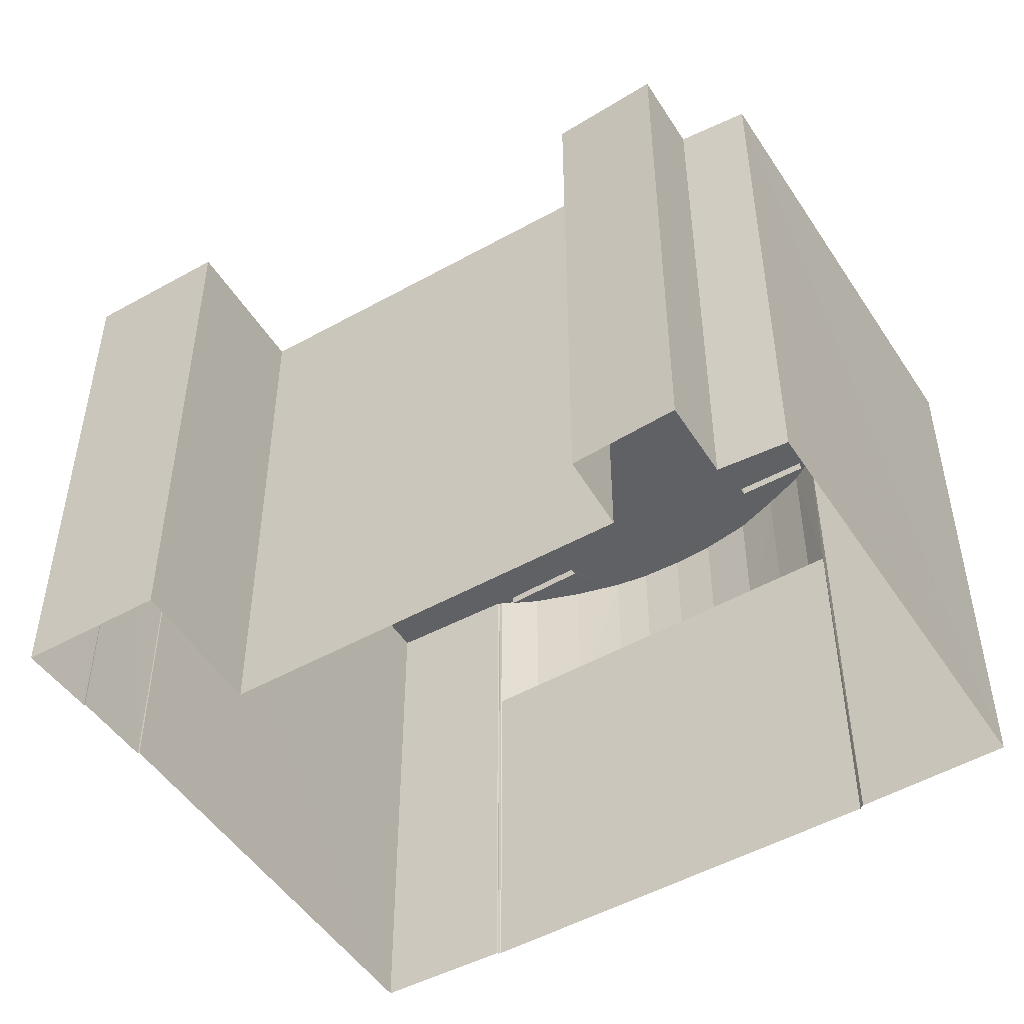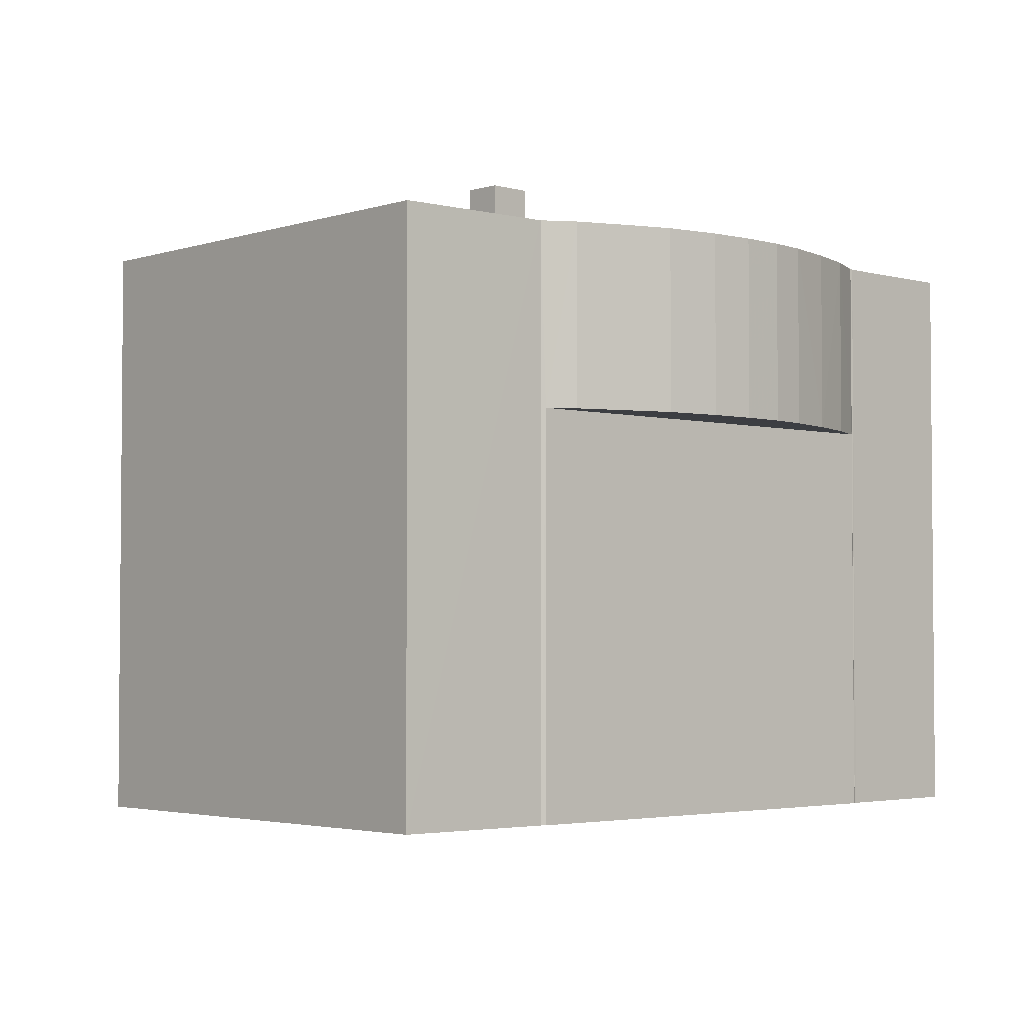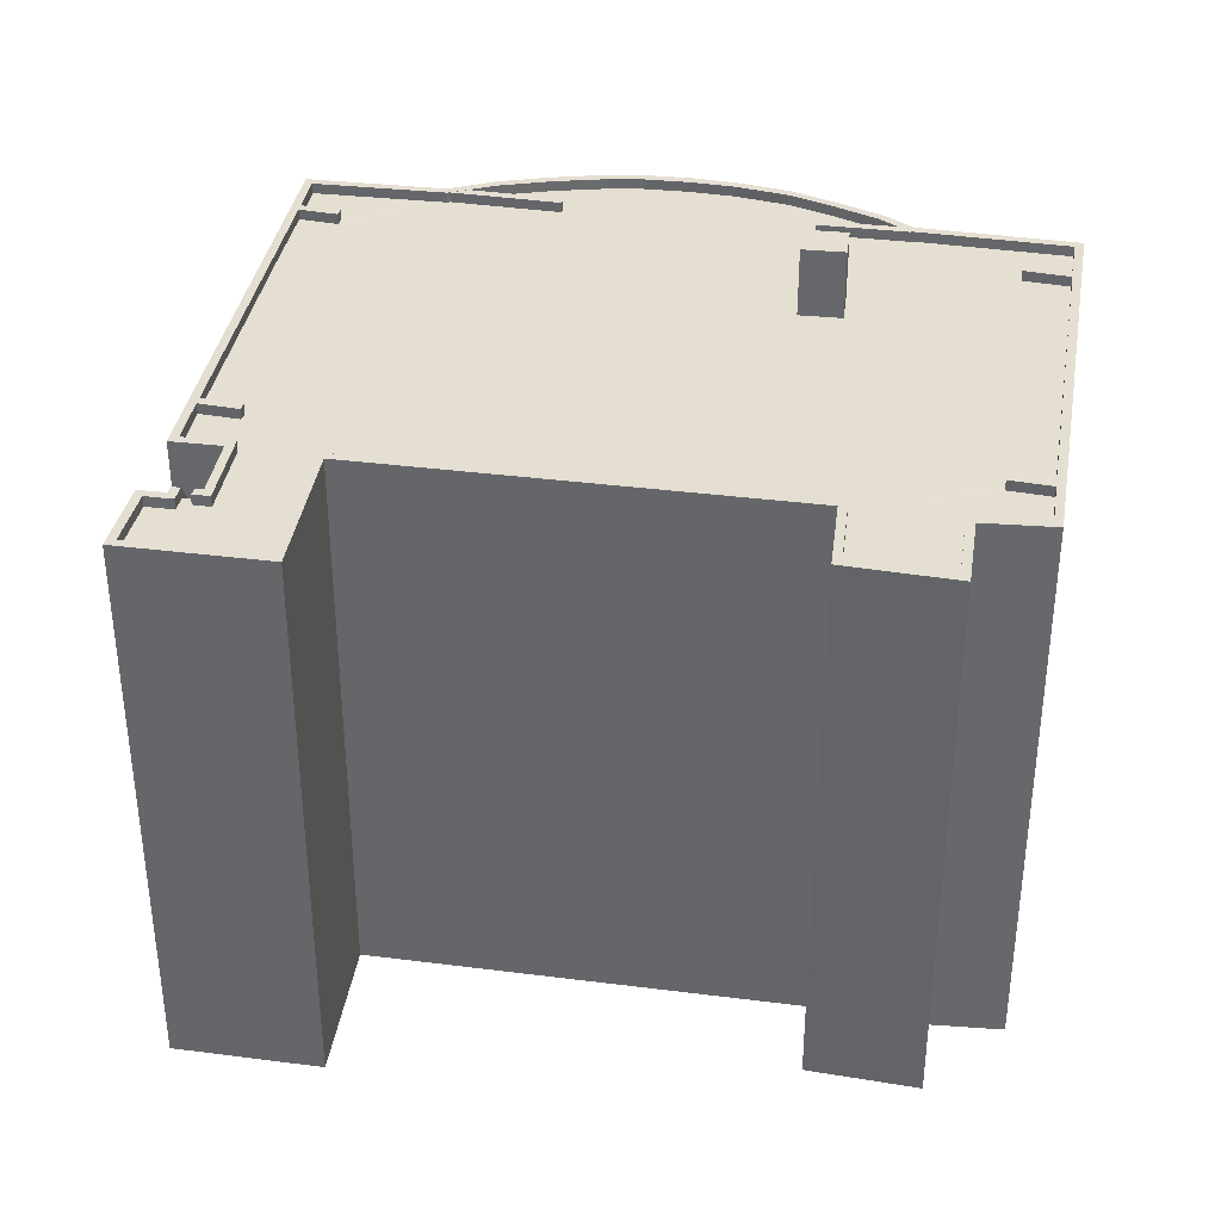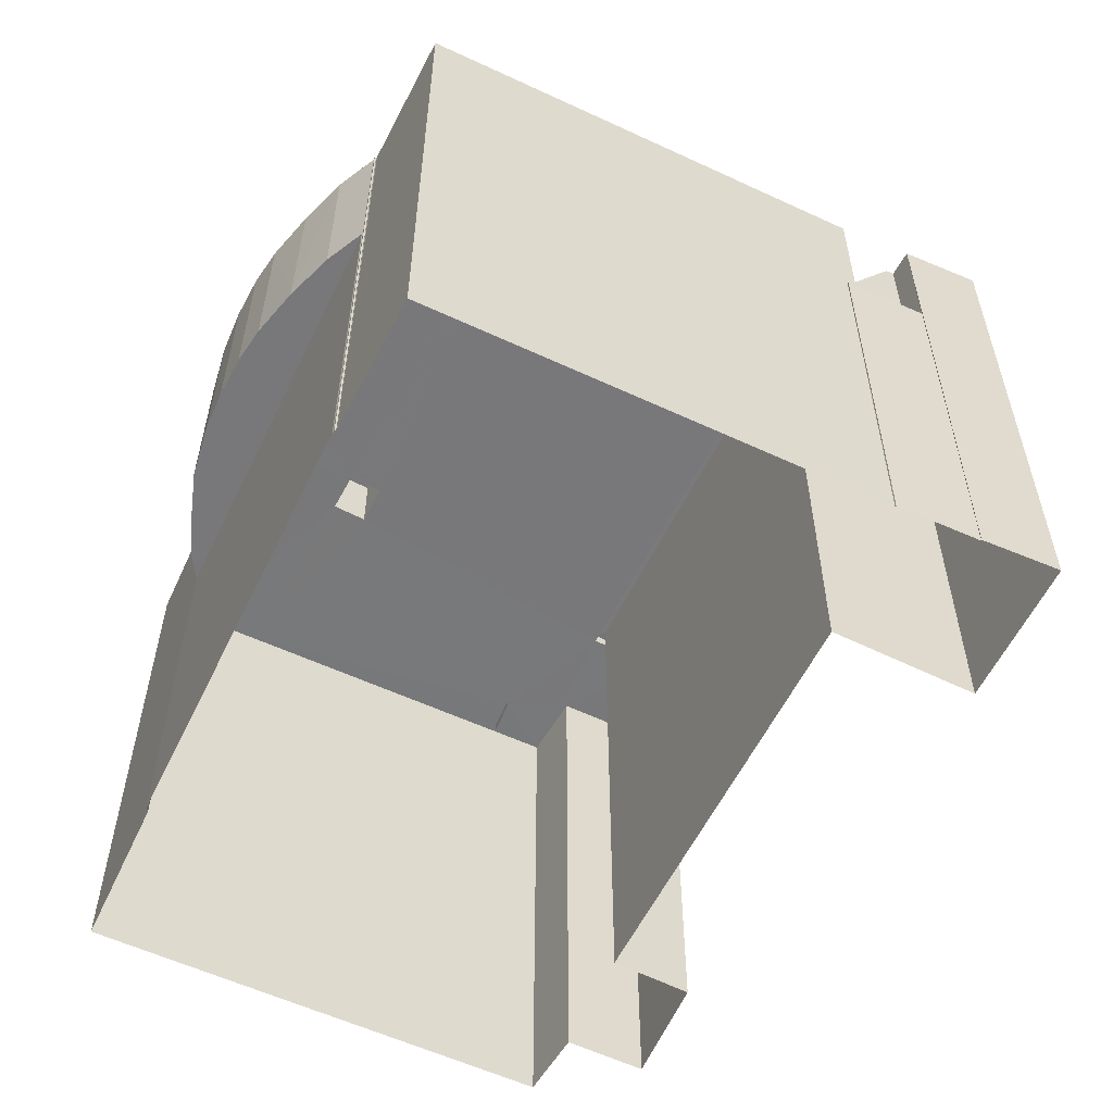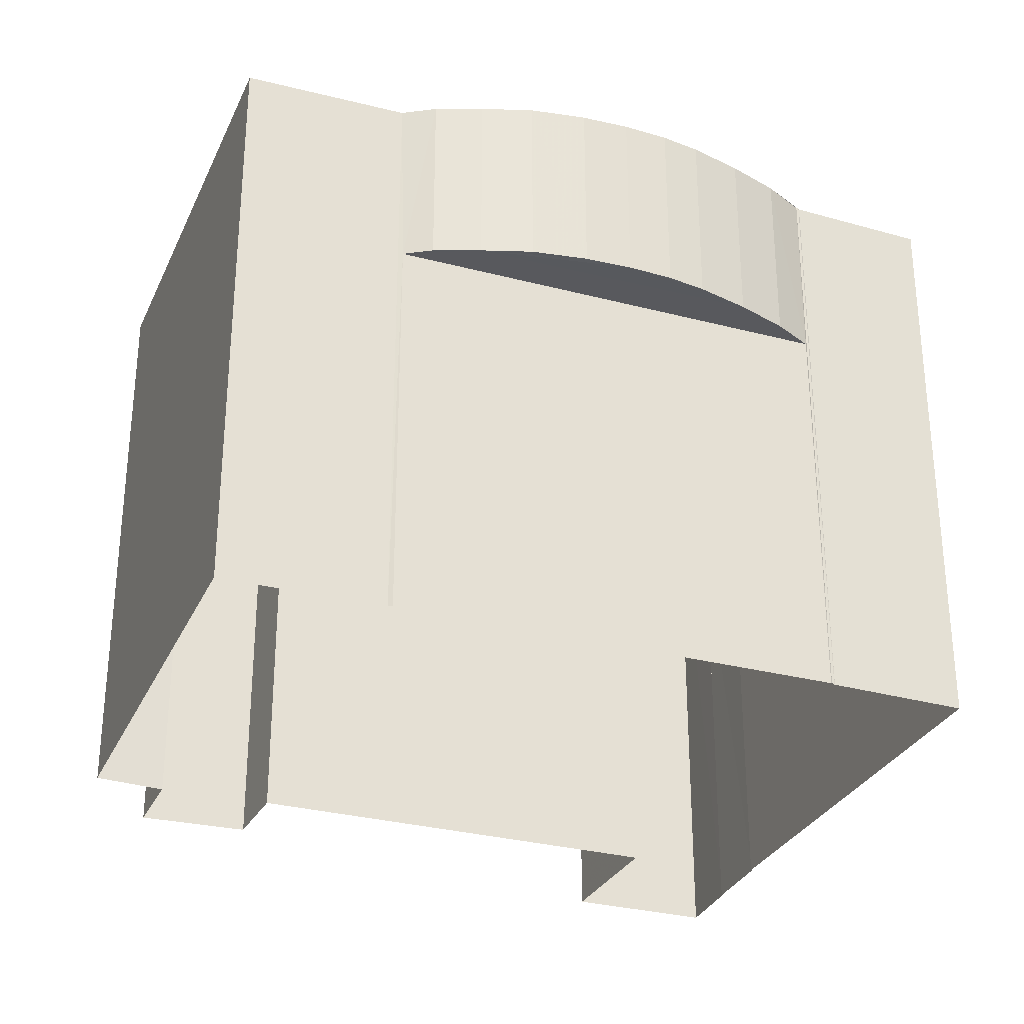
<metadata>
{"format":"obj","ext":"obj","renderer":"f3d","projection":"perspective","resolution":1024,"background":"white","views":[{"elev":-49.4,"azim":-129.3,"up":"+Z"},{"elev":-3.0,"azim":-23.2,"up":"+Z"},{"elev":36.8,"azim":-151.7,"up":"+Z"},{"elev":-57.6,"azim":83.0,"up":"+Z"},{"elev":-30.0,"azim":-2.4,"up":"+Z"}]}
</metadata>
<code>
v -8.932e+04 -1.004e+05 1.907
v -8.933e+04 -1.004e+05 1.908
v -8.932e+04 -1.004e+05 1.907
v -8.934e+04 -1.004e+05 1.909
v -8.934e+04 -1.004e+05 1.91
v -8.934e+04 -1.004e+05 1.91
v -8.932e+04 -1.004e+05 1.907
v -8.934e+04 -1.004e+05 1.91
v -8.934e+04 -1.004e+05 1.912
v -8.933e+04 -1.004e+05 1.908
v -8.933e+04 -1.004e+05 1.911
v -8.934e+04 -1.004e+05 1.91
v -8.932e+04 -1.004e+05 1.91
v -8.932e+04 -1.004e+05 1.909
v -8.932e+04 -1.004e+05 1.91
v -8.932e+04 -1.004e+05 1.908
v -8.932e+04 -1.004e+05 1.91
v -8.932e+04 -1.004e+05 1.91
v -8.932e+04 -1.004e+05 1.91
v -8.932e+04 -1.004e+05 1.908
v -8.933e+04 -1.004e+05 1.911
v -8.933e+04 -1.004e+05 11.23
v -8.933e+04 -1.004e+05 11.23
v -8.933e+04 -1.004e+05 11.23
v -8.933e+04 -1.004e+05 11.23
v -8.933e+04 -1.004e+05 11.22
v -8.932e+04 -1.004e+05 11.22
v -8.932e+04 -1.004e+05 11.22
v -8.933e+04 -1.004e+05 11.22
v -8.932e+04 -1.004e+05 11.22
v -8.933e+04 -1.004e+05 11.22
v -8.933e+04 -1.004e+05 11.22
v -8.932e+04 -1.004e+05 15.21
v -8.932e+04 -1.004e+05 15.21
v -8.932e+04 -1.004e+05 15.21
v -8.932e+04 -1.004e+05 15.21
v -8.932e+04 -1.004e+05 15.46
v -8.932e+04 -1.004e+05 14.53
v -8.932e+04 -1.004e+05 15.46
v -8.932e+04 -1.004e+05 13.38
v -8.932e+04 -1.004e+05 13.38
v -8.932e+04 -1.004e+05 13.38
v -8.932e+04 -1.004e+05 13.38
v -8.932e+04 -1.004e+05 15.46
v -8.932e+04 -1.004e+05 13.13
v -8.932e+04 -1.004e+05 13.13
v -8.932e+04 -1.004e+05 13.13
v -8.932e+04 -1.004e+05 13.13
v -8.932e+04 -1.004e+05 15.45
v -8.933e+04 -1.004e+05 15.45
v -8.933e+04 -1.004e+05 15.45
v -8.932e+04 -1.004e+05 15.45
v -8.932e+04 -1.004e+05 13.2
v -8.932e+04 -1.004e+05 13.55
v -8.932e+04 -1.004e+05 15.46
v -8.932e+04 -1.004e+05 13.3
v -8.932e+04 -1.004e+05 15.21
v -8.933e+04 -1.004e+05 15.21
v -8.933e+04 -1.004e+05 15.21
v -8.934e+04 -1.004e+05 15.21
v -8.934e+04 -1.004e+05 15.21
v -8.934e+04 -1.004e+05 15.21
v -8.932e+04 -1.004e+05 15.21
v -8.933e+04 -1.004e+05 15.21
v -8.933e+04 -1.004e+05 15.21
v -8.932e+04 -1.004e+05 15.21
v -8.932e+04 -1.004e+05 15.21
v -8.933e+04 -1.004e+05 15.21
v -8.933e+04 -1.004e+05 15.21
v -8.932e+04 -1.004e+05 15.21
v -8.932e+04 -1.004e+05 15.21
v -8.934e+04 -1.004e+05 15.21
v -8.934e+04 -1.004e+05 15.21
v -8.934e+04 -1.004e+05 15.21
v -8.934e+04 -1.004e+05 15.21
v -8.934e+04 -1.004e+05 15.21
v -8.934e+04 -1.004e+05 15.21
v -8.934e+04 -1.004e+05 15.21
v -8.933e+04 -1.004e+05 15.21
v -8.932e+04 -1.004e+05 15.21
v -8.932e+04 -1.004e+05 15.21
v -8.932e+04 -1.004e+05 15.21
v -8.932e+04 -1.004e+05 15.21
v -8.932e+04 -1.004e+05 15.21
v -8.932e+04 -1.004e+05 12.17
v -8.932e+04 -1.004e+05 12.17
v -8.932e+04 -1.004e+05 12.17
v -8.932e+04 -1.004e+05 12.17
v -8.932e+04 -1.004e+05 12.17
v -8.932e+04 -1.004e+05 12.17
v -8.933e+04 -1.004e+05 16.83
v -8.933e+04 -1.004e+05 16.83
v -8.933e+04 -1.004e+05 16.83
v -8.933e+04 -1.004e+05 16.83
v -8.932e+04 -1.004e+05 15.45
v -8.932e+04 -1.004e+05 15.45
v -8.932e+04 -1.004e+05 15.45
v -8.933e+04 -1.004e+05 15.46
v -8.933e+04 -1.004e+05 15.46
v -8.932e+04 -1.004e+05 15.46
v -8.933e+04 -1.004e+05 15.46
v -8.932e+04 -1.004e+05 15.46
v -8.932e+04 -1.004e+05 15.46
v -8.933e+04 -1.004e+05 15.46
v -8.933e+04 -1.004e+05 15.46
v -8.932e+04 -1.004e+05 15.46
v -8.932e+04 -1.004e+05 15.46
v -8.932e+04 -1.004e+05 15.46
v -8.933e+04 -1.004e+05 15.46
v -8.932e+04 -1.004e+05 15.46
v -8.932e+04 -1.004e+05 15.46
v -8.932e+04 -1.004e+05 15.46
v -8.933e+04 -1.004e+05 15.46
v -8.933e+04 -1.004e+05 15.46
v -8.932e+04 -1.004e+05 15.46
v -8.932e+04 -1.004e+05 15.46
v -8.933e+04 -1.004e+05 15.46
v -8.933e+04 -1.004e+05 15.46
v -8.934e+04 -1.004e+05 15.46
v -8.934e+04 -1.004e+05 15.46
v -8.934e+04 -1.004e+05 15.46
v -8.932e+04 -1.004e+05 15.46
v -8.932e+04 -1.004e+05 15.46
v -8.932e+04 -1.004e+05 15.46
v -8.932e+04 -1.004e+05 15.46
v -8.932e+04 -1.004e+05 15.46
v -8.933e+04 -1.004e+05 15.46
v -8.933e+04 -1.004e+05 15.46
v -8.934e+04 -1.004e+05 15.46
v -8.934e+04 -1.004e+05 15.46
v -8.934e+04 -1.004e+05 15.46
v -8.934e+04 -1.004e+05 15.46
v -8.934e+04 -1.004e+05 15.46
v -8.933e+04 -1.004e+05 15.46
v -8.934e+04 -1.004e+05 15.46
v -8.934e+04 -1.004e+05 15.46
v -8.934e+04 -1.004e+05 15.46
v -8.933e+04 -1.004e+05 15.46
v -8.933e+04 -1.004e+05 15.46
v -8.934e+04 -1.004e+05 15.46
v -8.933e+04 -1.004e+05 15.46
v -8.933e+04 -1.004e+05 15.46
v -8.932e+04 -1.004e+05 15.46
v -8.933e+04 -1.004e+05 15.46
v -8.932e+04 -1.004e+05 15.46
v -8.932e+04 -1.004e+05 15.46
v -8.933e+04 -1.004e+05 15.46
v -8.932e+04 -1.004e+05 15.46
v -8.932e+04 -1.004e+05 15.46
v -8.932e+04 -1.004e+05 15.46
v -8.932e+04 -1.004e+05 15.46
v -8.932e+04 -1.004e+05 15.46
v -8.932e+04 -1.004e+05 15.46
v -8.932e+04 -1.004e+05 15.46
v -8.932e+04 -1.004e+05 15.46
v -8.932e+04 -1.004e+05 15.46
v -8.932e+04 -1.004e+05 15.46
v -8.933e+04 -1.004e+05 15.46
v -8.933e+04 -1.004e+05 15.46
v -8.933e+04 -1.004e+05 15.46
v -8.934e+04 -1.004e+05 15.46
v -8.934e+04 -1.004e+05 15.46
v -8.934e+04 -1.004e+05 15.46
v -8.934e+04 -1.004e+05 15.46
v -8.934e+04 -1.004e+05 15.46
v -8.934e+04 -1.004e+05 15.46
v -8.933e+04 -1.004e+05 15.46
v -8.934e+04 -1.004e+05 15.46
v -8.933e+04 -1.004e+05 15.46
v -8.934e+04 -1.004e+05 15.46
v -8.933e+04 -1.004e+05 15.46
v -8.932e+04 -1.004e+05 15.21
v -8.933e+04 -1.004e+05 15.21
v -8.933e+04 -1.004e+05 15.21
v -8.933e+04 -1.004e+05 15.21
v -8.933e+04 -1.004e+05 15.21
v -8.932e+04 -1.004e+05 15.21
v -8.932e+04 -1.004e+05 15.21
v -8.932e+04 -1.004e+05 15.21
v -8.933e+04 -1.004e+05 15.21
v -8.933e+04 -1.004e+05 15.21
v -8.932e+04 -1.004e+05 15.21
v -8.932e+04 -1.004e+05 15.21
v -8.932e+04 -1.004e+05 15.21
v -8.932e+04 -1.004e+05 15.21
v -8.933e+04 -1.004e+05 15.21
v -8.934e+04 -1.004e+05 15.21
v -8.933e+04 -1.004e+05 15.21
v -8.934e+04 -1.004e+05 15.21
v -8.932e+04 -1.004e+05 15.21
v -8.932e+04 -1.004e+05 15.21
v -8.933e+04 -1.004e+05 15.21
v -8.933e+04 -1.004e+05 15.21
v -8.934e+04 -1.004e+05 15.21
v -8.934e+04 -1.004e+05 15.21
v -8.934e+04 -1.004e+05 15.21
v -8.933e+04 -1.004e+05 15.21
v -8.933e+04 -1.004e+05 15.21
v -8.933e+04 -1.004e+05 15.21
v -8.933e+04 -1.004e+05 15.21
f 1 2 3
f 4 5 6
f 7 1 3
f 8 5 9
f 1 10 2
f 11 12 13
f 13 12 10
f 12 5 4
f 14 15 16
f 10 17 13
f 18 19 17
f 1 20 16
f 11 21 12
f 21 9 5
f 15 18 10
f 1 16 10
f 12 21 5
f 10 16 15
f 17 10 18
f 22 23 24
f 25 24 26
f 27 23 28
f 26 24 29
f 27 28 30
f 31 32 29
f 31 29 27
f 24 23 27
f 29 24 27
f 33 34 35
f 33 36 34
f 37 38 39
f 40 41 42
f 43 40 42
f 44 42 41
f 45 46 47
f 45 48 46
f 49 50 51
f 49 52 50
f 53 47 33
f 53 45 47
f 38 54 39
f 55 42 44
f 56 33 35
f 56 53 33
f 57 58 59
f 60 61 62
f 63 64 65
f 66 67 63
f 68 69 62
f 57 70 71
f 72 73 74
f 75 76 77
f 58 78 69
f 73 77 74
f 65 64 79
f 80 81 82
f 78 73 60
f 75 77 78
f 79 78 58
f 71 82 79
f 81 83 82
f 66 63 84
f 34 36 84
f 34 84 65
f 83 65 79
f 79 58 57
f 69 60 62
f 84 63 65
f 71 79 57
f 69 78 60
f 78 77 73
f 82 83 79
f 85 86 87
f 88 87 89
f 89 87 90
f 87 86 90
f 91 92 93
f 91 94 92
f 95 96 97
f 98 99 100
f 99 98 101
f 100 102 103
f 101 104 105
f 106 107 108
f 109 107 106
f 103 102 110
f 110 111 112
f 105 113 114
f 115 111 116
f 114 117 118
f 119 120 121
f 44 122 123
f 122 108 124
f 125 126 116
f 109 127 128
f 119 129 120
f 130 129 131
f 132 133 131
f 117 134 118
f 55 44 123
f 135 127 136
f 121 137 136
f 134 138 139
f 140 132 141
f 142 141 139
f 37 39 143
f 144 125 37
f 123 145 146
f 144 37 143
f 109 128 107
f 124 145 122
f 107 124 108
f 147 128 127
f 148 125 144
f 149 150 151
f 125 148 126
f 126 151 116
f 103 110 152
f 153 100 103
f 150 115 151
f 154 155 156
f 156 111 115
f 112 152 110
f 135 147 127
f 98 100 153
f 112 111 157
f 155 157 156
f 98 104 101
f 158 159 142
f 104 160 105
f 161 162 163
f 163 162 164
f 133 165 166
f 105 160 113
f 159 167 142
f 132 164 133
f 114 113 117
f 167 140 141
f 136 137 135
f 130 168 129
f 169 158 142
f 163 132 140
f 120 129 168
f 121 120 137
f 170 130 131
f 133 166 170
f 117 171 134
f 134 171 138
f 138 142 139
f 151 115 116
f 122 145 123
f 133 170 131
f 167 141 142
f 157 111 156
f 163 164 132
f 172 173 174
f 175 174 176
f 57 59 176
f 177 57 178
f 179 173 172
f 180 175 176
f 59 68 181
f 182 183 184
f 185 173 179
f 186 180 59
f 68 62 187
f 186 181 188
f 187 62 189
f 190 182 178
f 190 183 182
f 191 190 176
f 174 173 176
f 188 192 193
f 194 195 196
f 193 192 197
f 198 197 192
f 194 199 187
f 200 194 196
f 200 199 194
f 181 68 199
f 188 181 192
f 180 176 59
f 190 57 176
f 190 178 57
f 59 181 186
f 199 68 187
f 20 90 86
f 20 1 90
f 80 126 81
f 80 151 126
f 9 132 131
f 8 9 131
f 17 19 97
f 96 17 97
f 167 196 140
f 167 200 196
f 82 150 149
f 82 71 150
f 104 175 180
f 160 104 180
f 133 60 165
f 133 61 60
f 171 193 197
f 138 171 197
f 12 127 10
f 12 136 127
f 91 58 94
f 91 59 58
f 192 181 158
f 169 192 158
f 117 186 188
f 117 113 186
f 44 41 122
f 40 88 41
f 122 41 89
f 41 88 89
f 102 100 27
f 30 102 27
f 43 47 46
f 42 33 47
f 55 33 42
f 47 43 42
f 184 155 182
f 184 157 155
f 61 133 62
f 133 164 62
f 164 189 62
f 10 109 2
f 10 127 109
f 177 178 154
f 156 177 154
f 48 125 43
f 125 116 40
f 48 43 46
f 40 87 88
f 40 116 87
f 43 125 40
f 8 129 5
f 8 131 129
f 190 191 52
f 52 152 190
f 152 49 103
f 179 49 185
f 103 49 179
f 152 52 49
f 158 199 159
f 158 181 199
f 137 75 78
f 135 137 78
f 87 116 85
f 16 85 14
f 14 85 111
f 85 116 111
f 121 136 12
f 4 121 12
f 39 54 35
f 54 56 35
f 34 143 39
f 34 39 35
f 50 173 51
f 50 176 173
f 5 119 6
f 5 129 119
f 119 121 4
f 6 119 4
f 112 183 190
f 152 112 190
f 68 59 91
f 93 68 91
f 194 162 161
f 194 187 162
f 1 7 90
f 89 90 122
f 122 90 108
f 90 7 108
f 157 183 112
f 157 184 183
f 191 50 52
f 191 176 50
f 45 53 48
f 48 53 56
f 48 54 125
f 38 37 125
f 54 38 125
f 48 56 54
f 148 83 81
f 126 148 81
f 105 114 26
f 29 105 26
f 85 20 86
f 85 16 20
f 25 134 24
f 25 118 134
f 195 140 196
f 195 163 140
f 124 63 67
f 124 107 63
f 170 166 73
f 72 170 73
f 98 174 175
f 104 98 175
f 70 57 115
f 57 177 156
f 57 156 115
f 28 23 11
f 13 28 11
f 178 155 154
f 178 182 155
f 148 144 65
f 83 148 65
f 185 51 173
f 185 49 51
f 21 11 23
f 21 23 141
f 23 139 141
f 23 22 139
f 146 84 36
f 123 146 36
f 55 36 33
f 55 123 36
f 107 64 63
f 107 128 64
f 66 84 146
f 145 66 146
f 72 74 130
f 170 72 130
f 60 166 165
f 60 73 166
f 103 179 172
f 153 103 172
f 160 180 186
f 113 160 186
f 168 77 76
f 120 168 76
f 68 93 92
f 69 68 92
f 106 108 7
f 3 106 7
f 130 74 77
f 168 130 77
f 99 101 32
f 31 99 32
f 32 105 29
f 32 101 105
f 198 192 169
f 142 198 169
f 147 78 79
f 147 135 78
f 27 99 31
f 27 100 99
f 195 194 161
f 163 195 161
f 141 132 9
f 21 141 9
f 147 79 64
f 128 147 64
f 137 76 75
f 137 120 76
f 198 138 197
f 198 142 138
f 117 188 193
f 171 117 193
f 134 139 22
f 24 134 22
f 67 66 145
f 124 67 145
f 18 15 95
f 15 110 95
f 13 17 28
f 96 110 102
f 28 102 30
f 96 95 110
f 17 96 28
f 28 96 102
f 115 150 71
f 70 115 71
f 109 106 3
f 2 109 3
f 95 97 19
f 18 95 19
f 94 69 92
f 94 58 69
f 34 144 143
f 34 65 144
f 151 82 149
f 151 80 82
f 111 110 15
f 14 111 15
f 167 159 199
f 200 167 199
f 153 172 174
f 98 153 174
f 26 118 25
f 26 114 118
f 164 162 187
f 189 164 187

</code>
